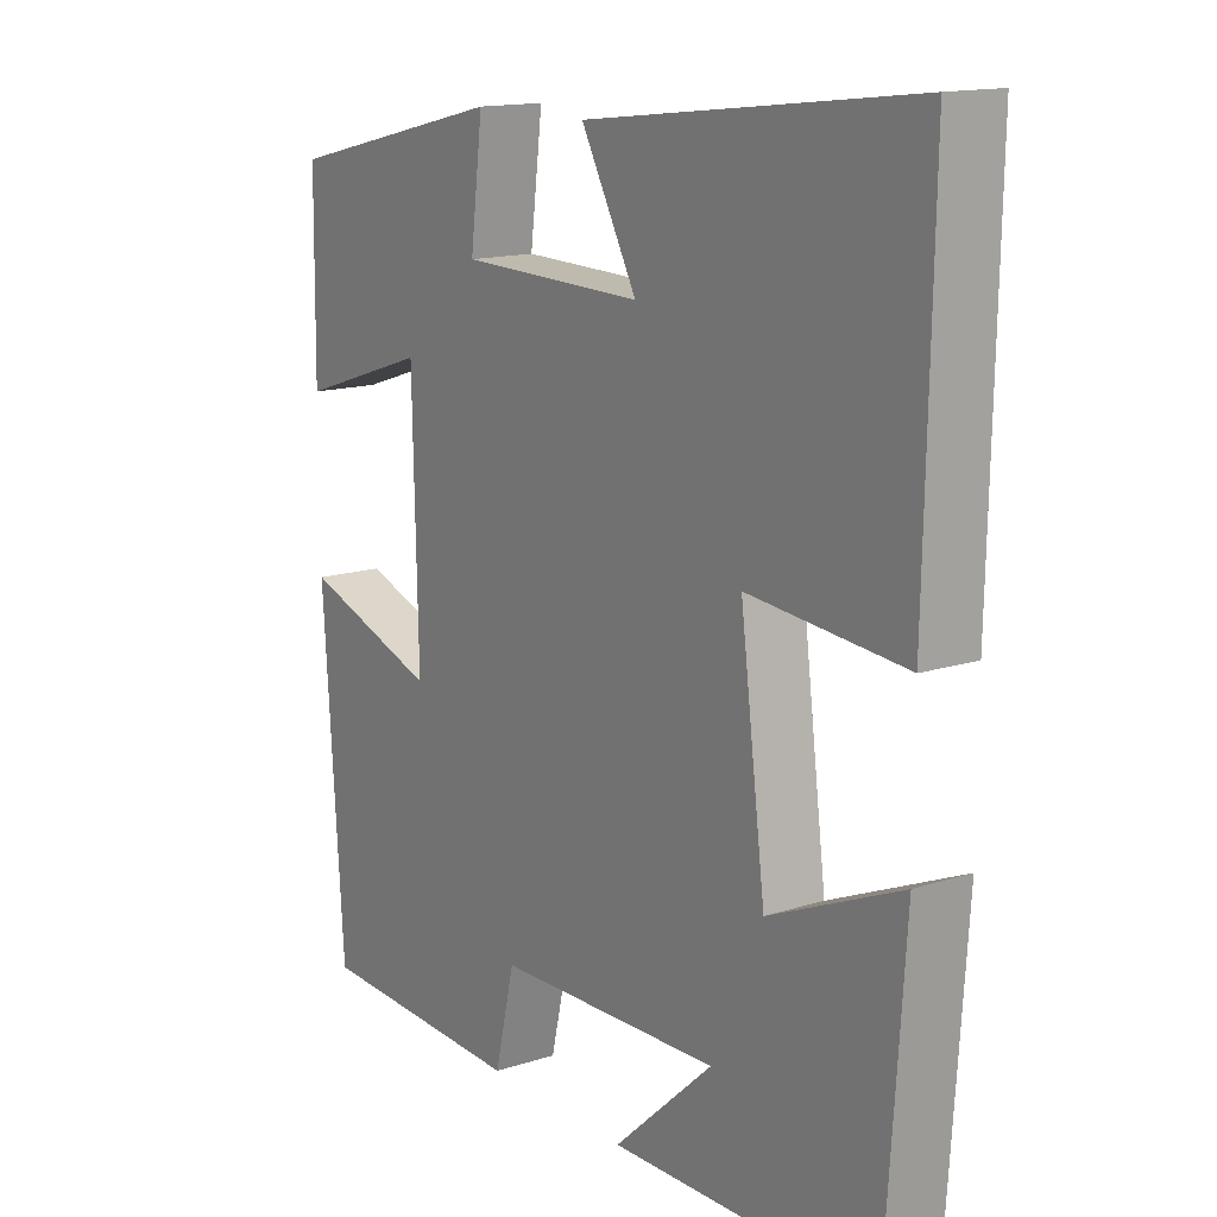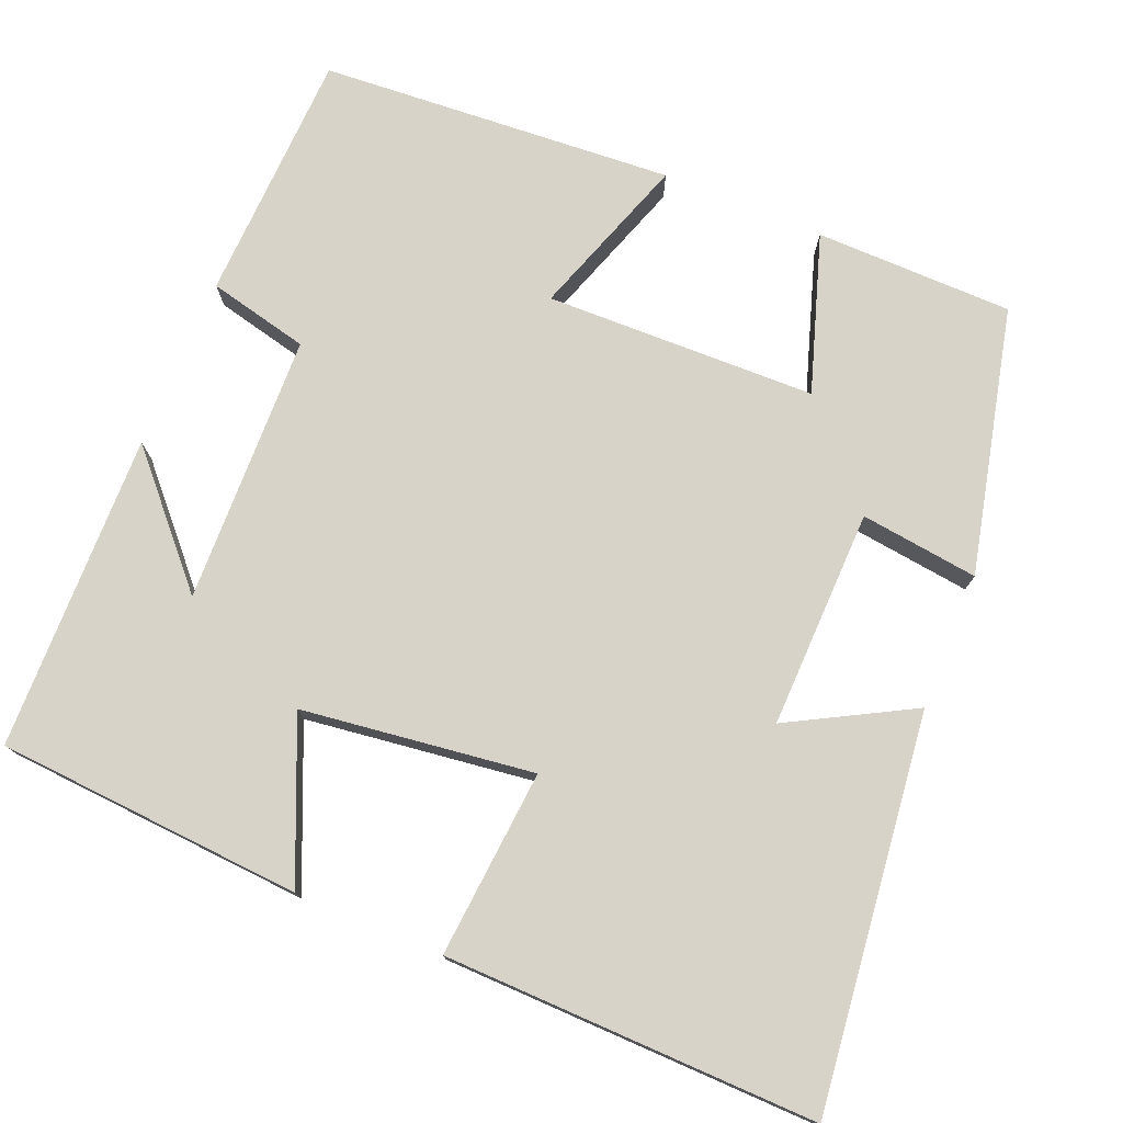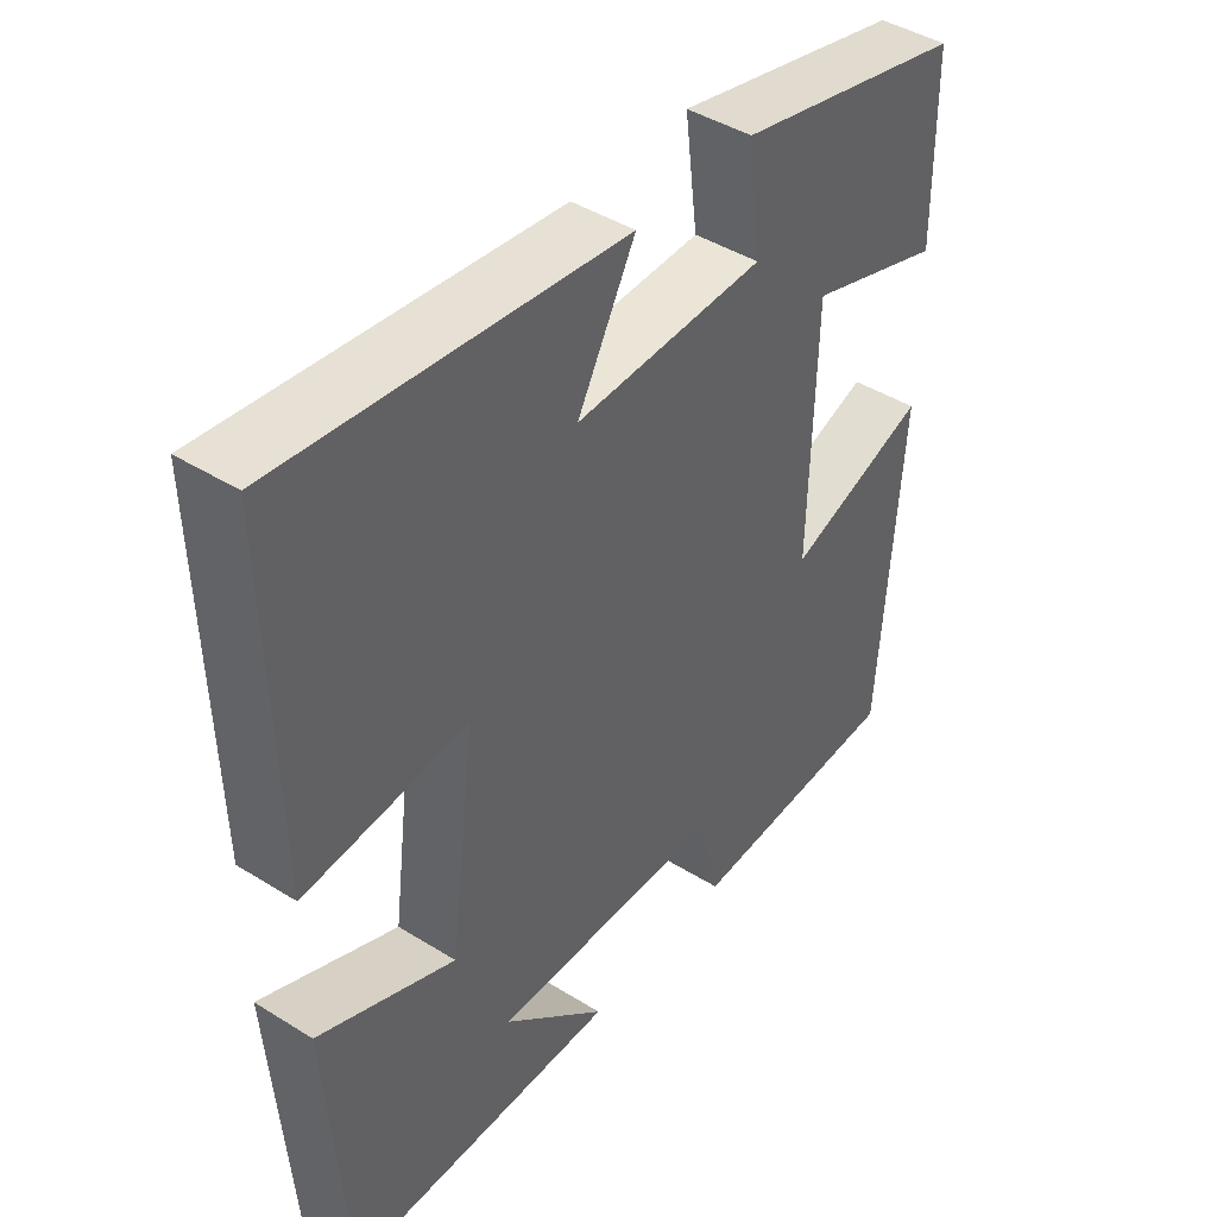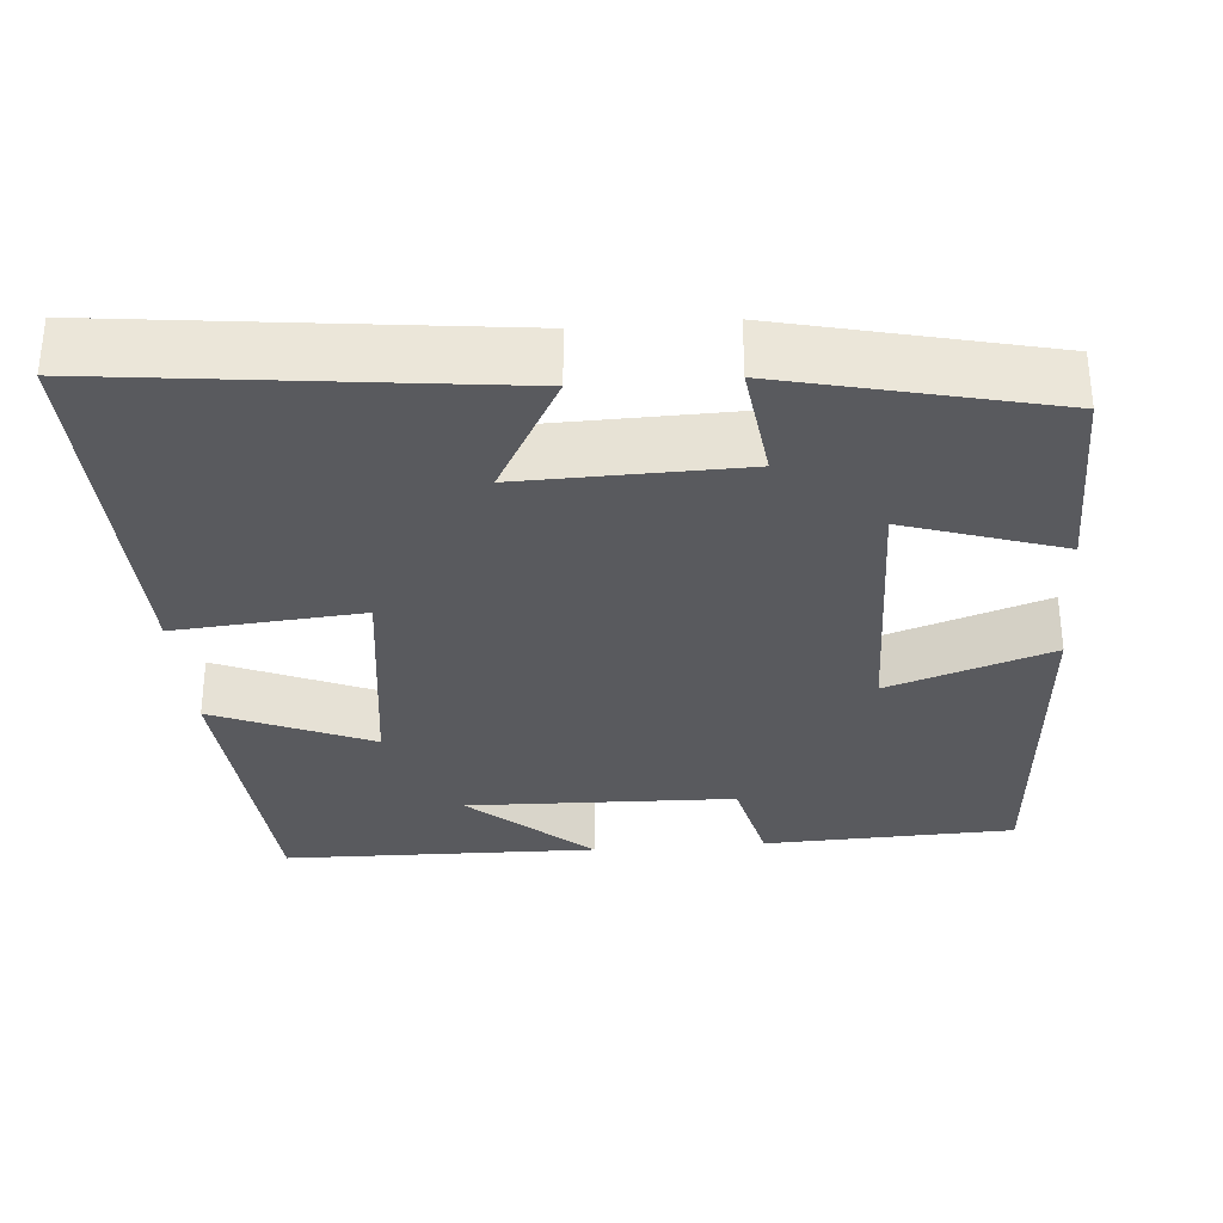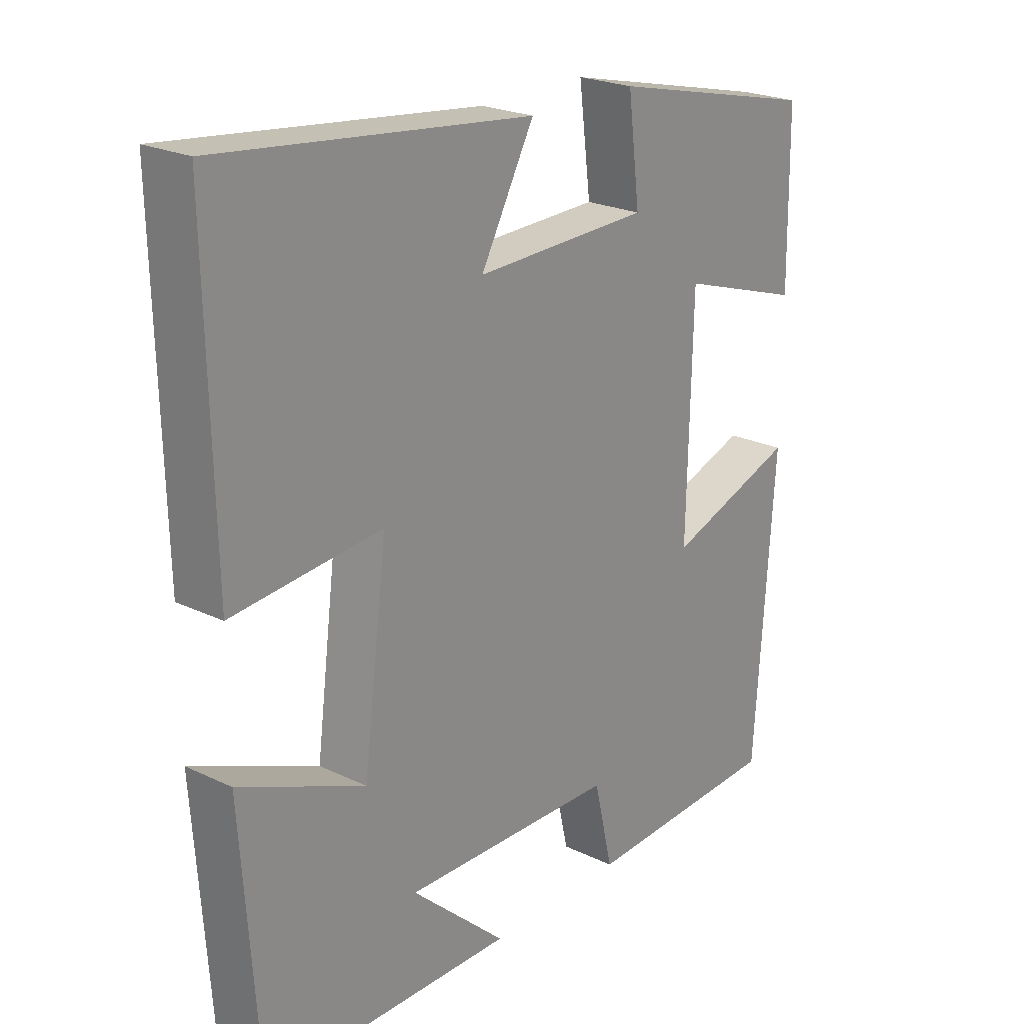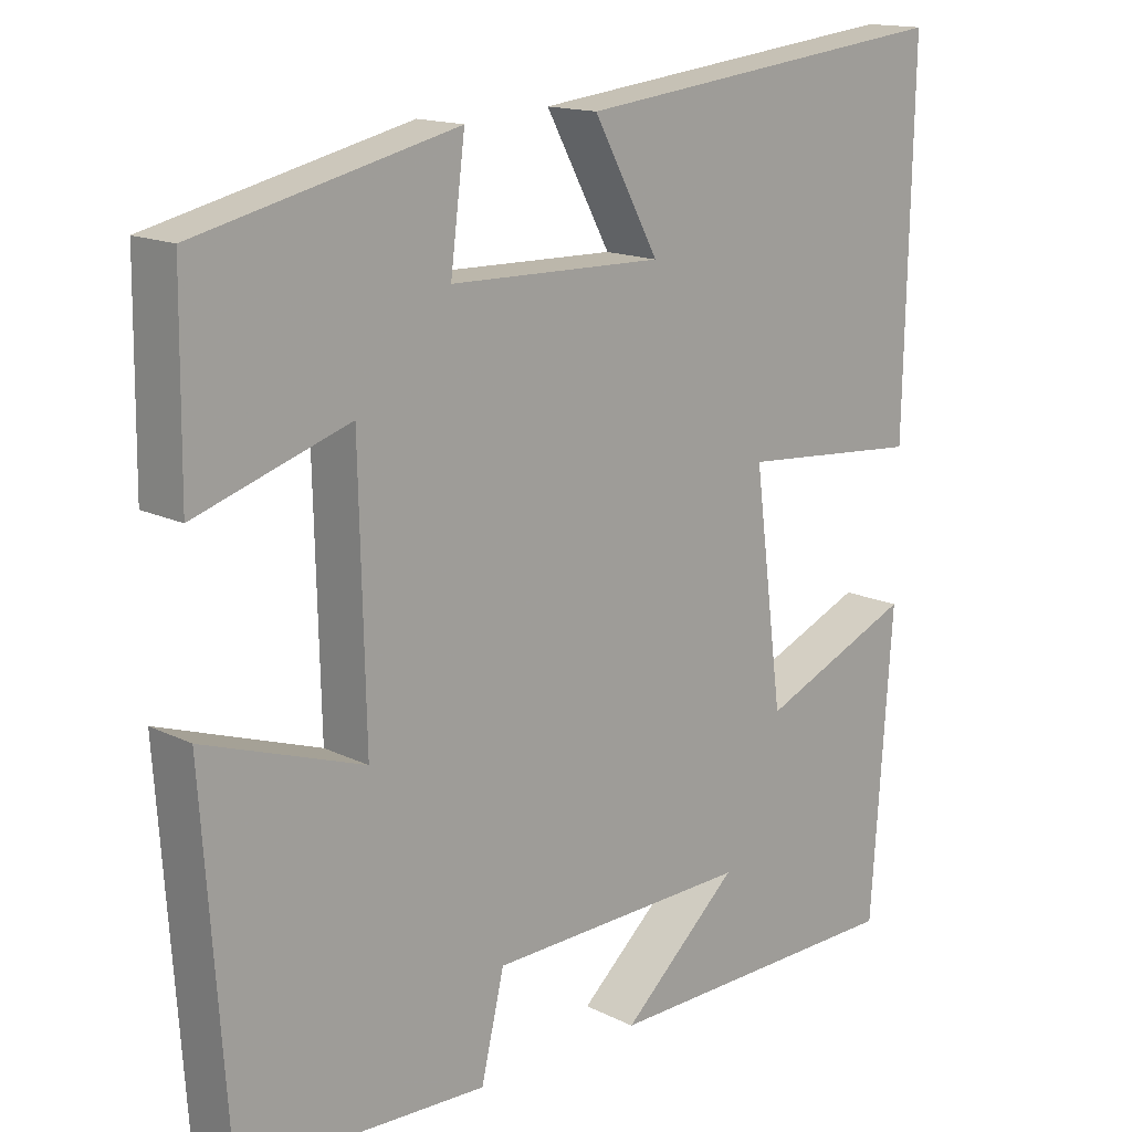
<metadata>
{"format":"obj","ext":"obj","renderer":"f3d","projection":"perspective","resolution":1024,"background":"white","views":[{"elev":14.6,"azim":-124.8,"up":"+Z"},{"elev":76.3,"azim":-67.5,"up":"+Y"},{"elev":43.7,"azim":-53.7,"up":"+Z"},{"elev":-31.6,"azim":4.7,"up":"+Y"},{"elev":23.1,"azim":-50.9,"up":"+Z"},{"elev":15.2,"azim":136.4,"up":"+Z"}]}
</metadata>
<code>
v 0.469 0.07 -0.488
v 0.149 0.07 -0.5
v 0.119 0.07 -0.372
v -0.223 0.07 -0.362
v -0.071 0.07 -0.5
v -0.473 0.07 -0.492
v -0.5 0.07 -0.103
v -0.3 0.07 -0.189
v -0.262 0.07 0.105
v -0.5 0.07 0.085
v -0.51 0.07 0.558
v -0.013 0.07 0.5
v -0.098 0.07 0.344
v 0.18 0.07 0.35
v 0.161 0.07 0.5
v 0.497 0.07 0.421
v 0.5 0.07 0.17
v 0.301 0.07 0.235
v 0.293 0.07 -0.109
v 0.5 0.07 -0.038
v 0.469 0 -0.488
v 0.149 0 -0.5
v 0.119 0 -0.372
v -0.223 0 -0.362
v -0.071 0 -0.5
v -0.473 0 -0.492
v -0.5 0 -0.103
v -0.3 0 -0.189
v -0.262 0 0.105
v -0.5 0 0.085
v -0.51 0 0.558
v -0.013 0 0.5
v -0.098 0 0.344
v 0.18 0 0.35
v 0.161 0 0.5
v 0.497 0 0.421
v 0.5 0 0.17
v 0.301 0 0.235
v 0.293 0 -0.109
v 0.5 0 -0.038
f 1 2 3
f 20 1 3
f 19 20 3
f 18 19 3 4
f 16 17 18
f 15 16 18
f 14 15 18
f 13 14 18 4
f 11 12 13
f 10 11 13
f 9 10 13
f 8 9 13 4
f 7 8 4
f 6 7 4
f 4 5 6
f 23 22 21
f 23 21 40
f 23 40 39
f 24 23 39 38
f 38 37 36
f 38 36 35
f 38 35 34
f 24 38 34 33
f 33 32 31
f 33 31 30
f 33 30 29
f 24 33 29 28
f 24 28 27
f 24 27 26
f 26 25 24
f 1 21 22 2
f 2 22 23 3
f 3 23 24 4
f 4 24 25 5
f 5 25 26 6
f 6 26 27 7
f 7 27 28 8
f 8 28 29 9
f 9 29 30 10
f 10 30 31 11
f 11 31 32 12
f 12 32 33 13
f 13 33 34 14
f 14 34 35 15
f 15 35 36 16
f 16 36 37 17
f 17 37 38 18
f 18 38 39 19
f 19 39 40 20
f 20 40 21 1

</code>
